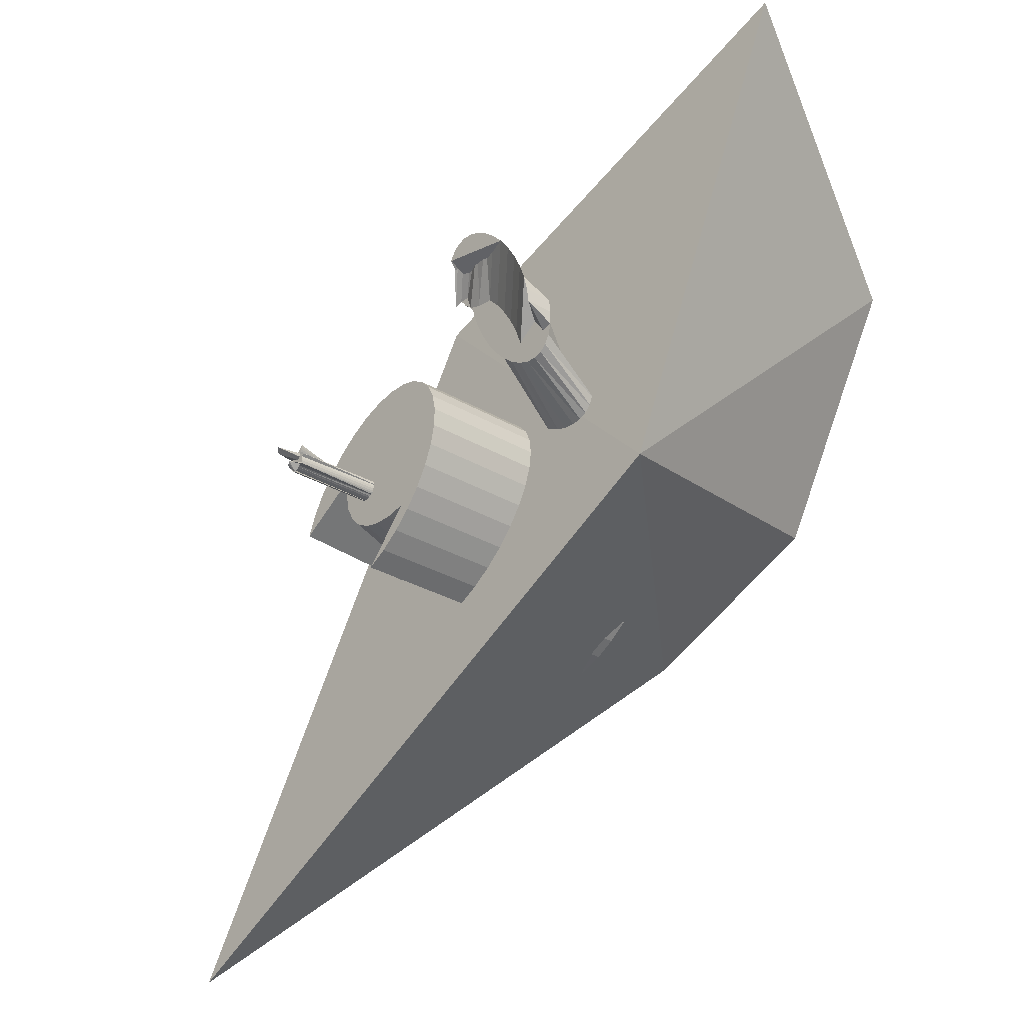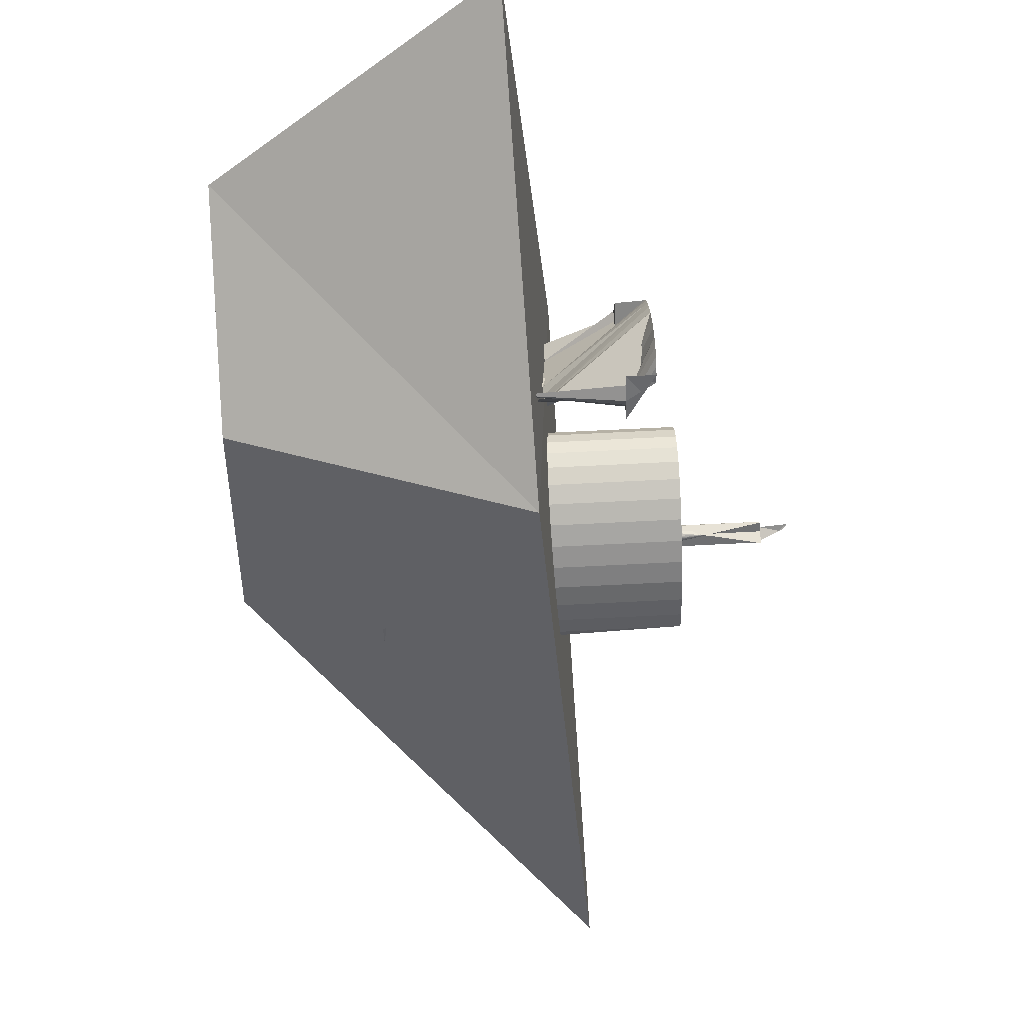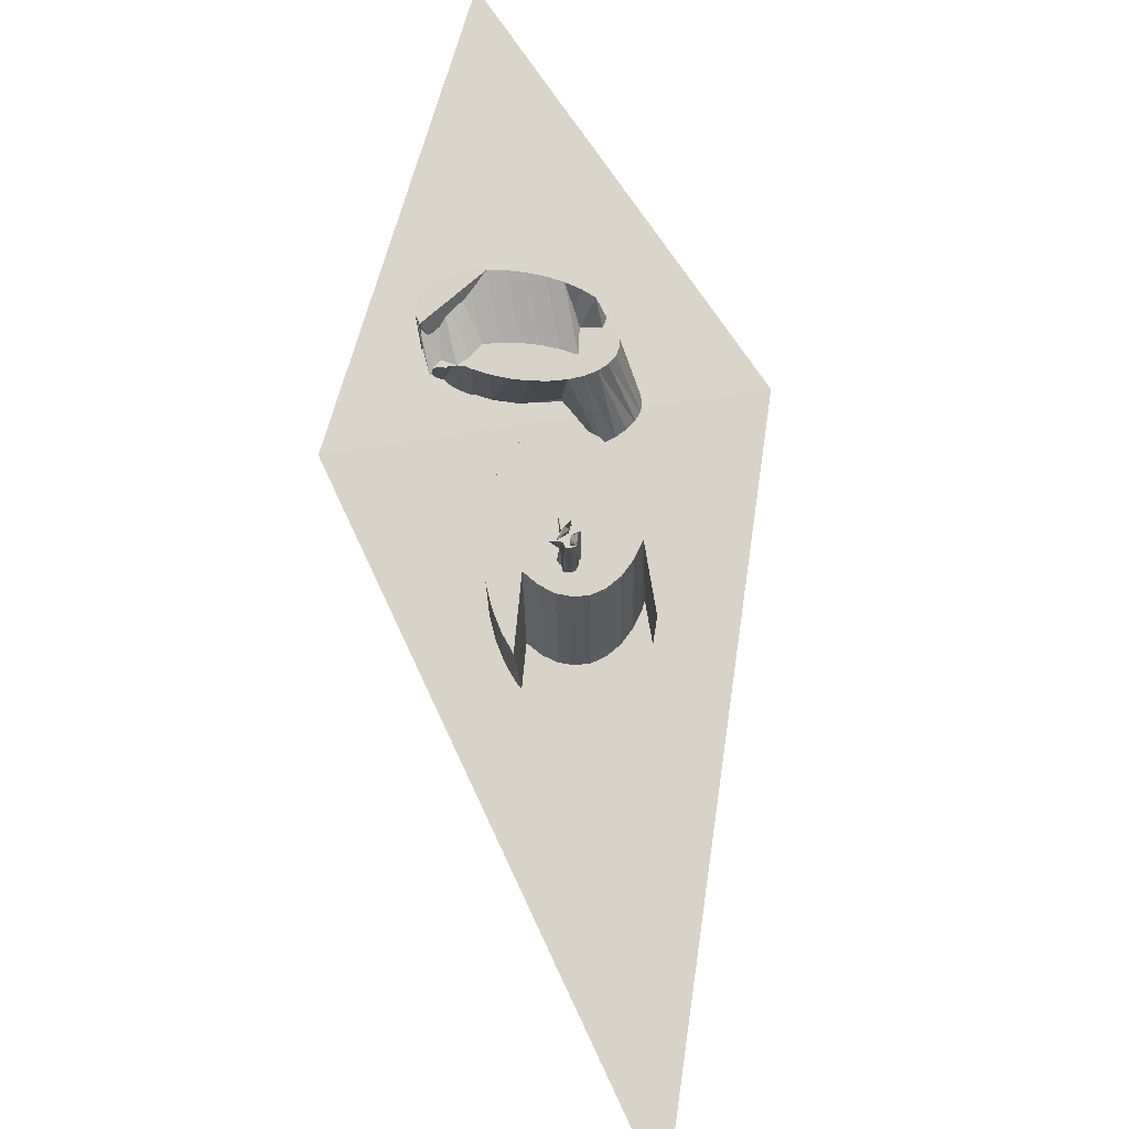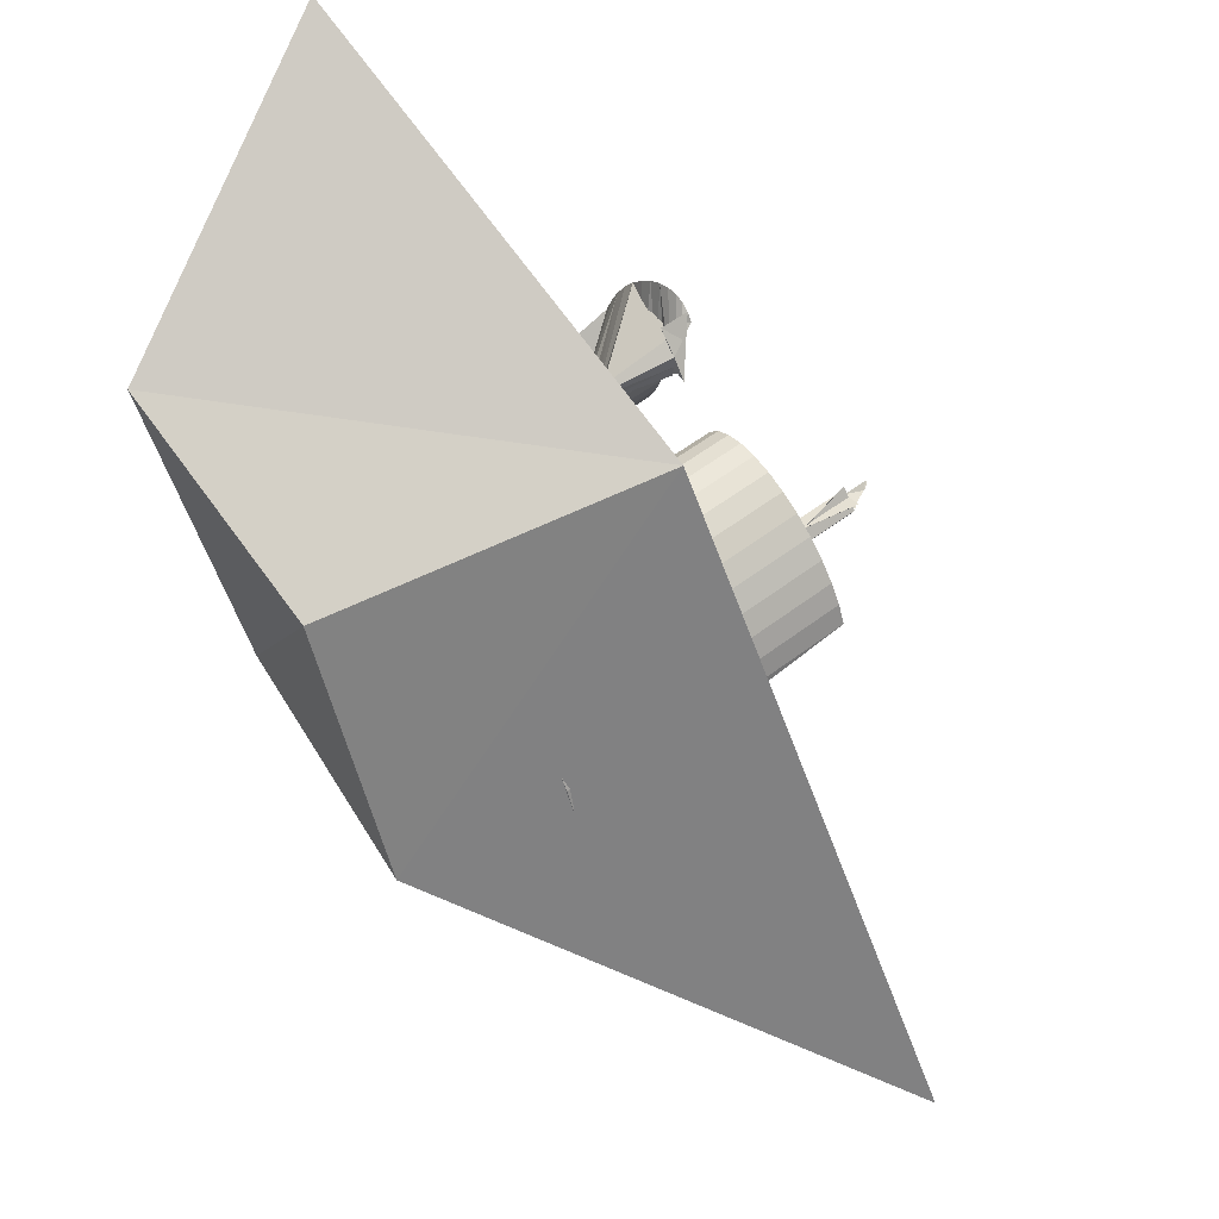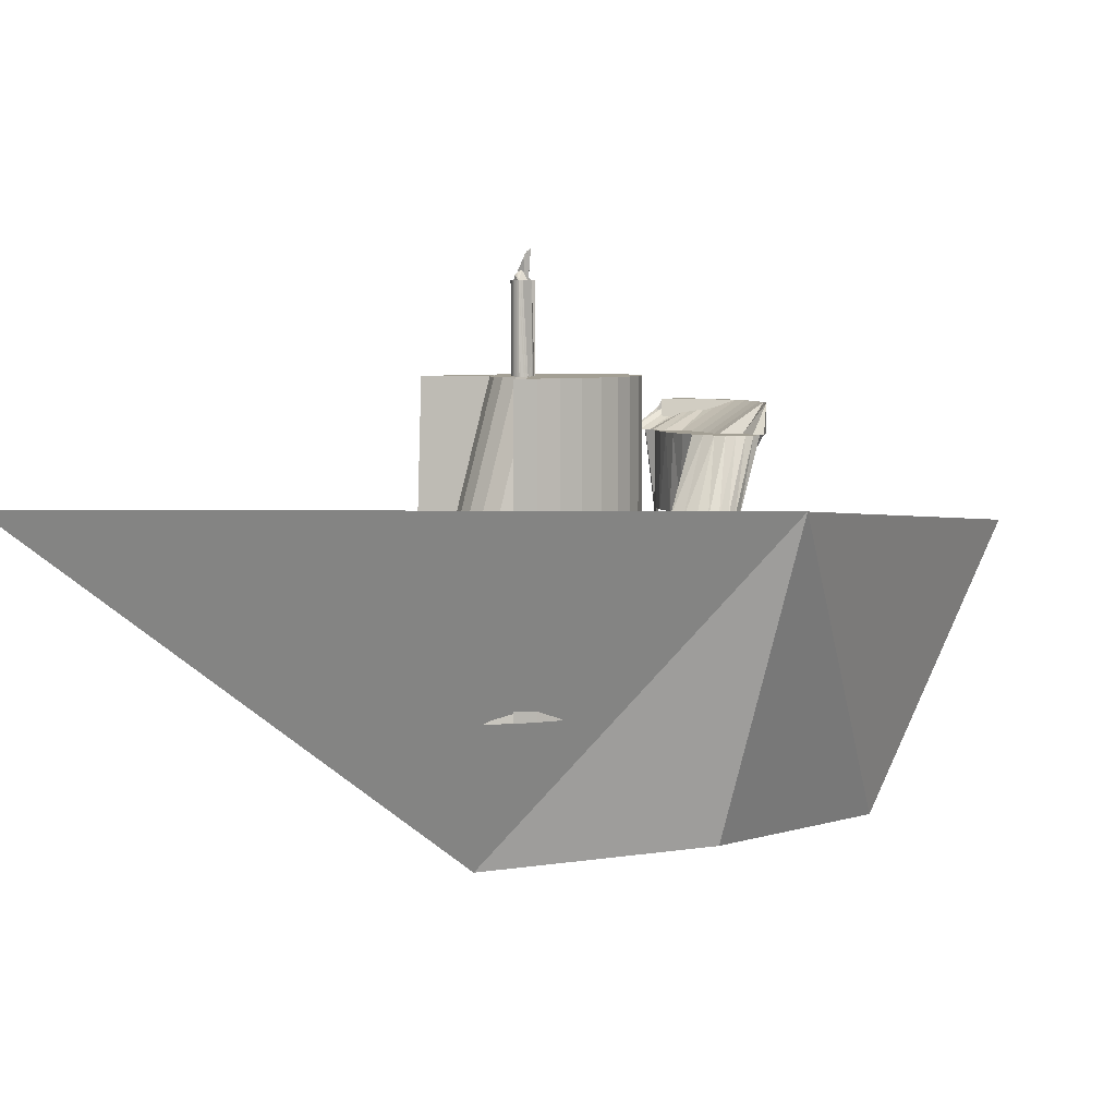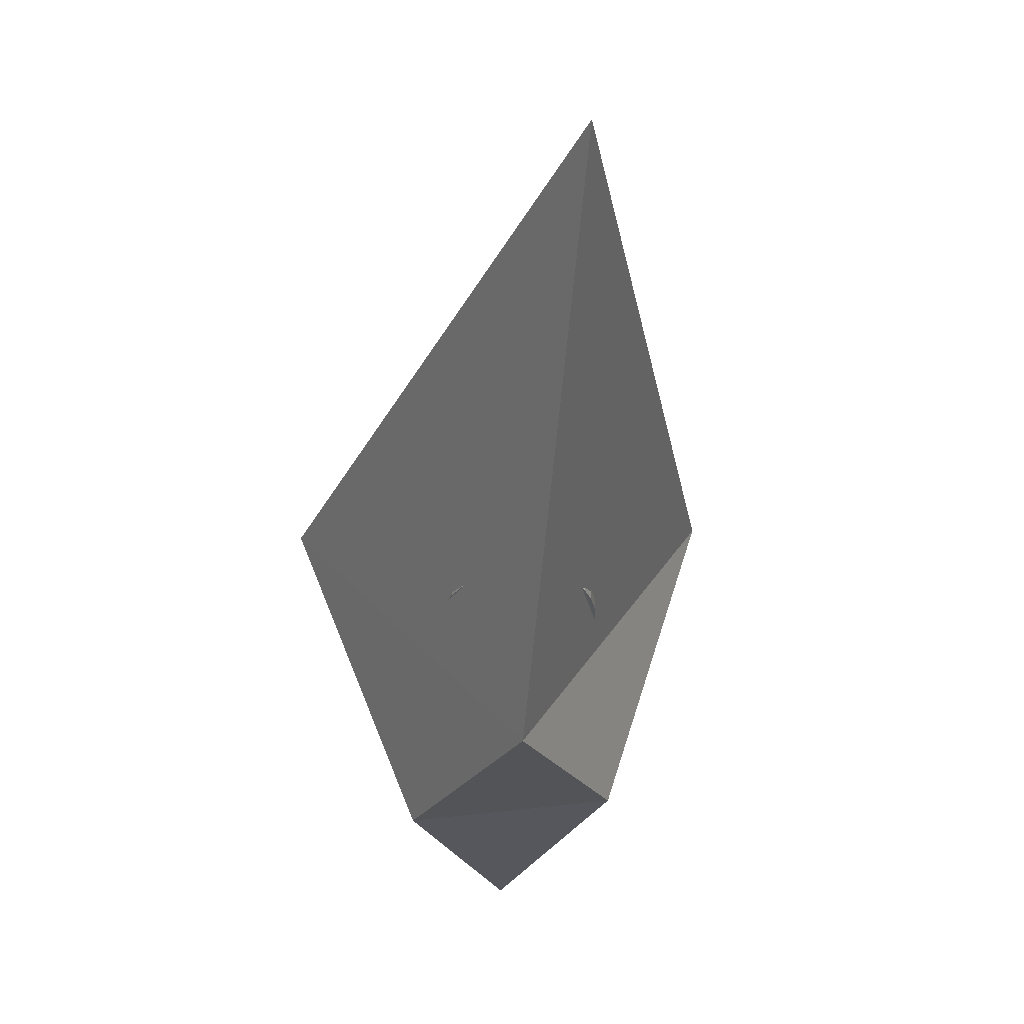
<metadata>
{"format":"obj","ext":"obj","renderer":"f3d","projection":"perspective","resolution":1024,"background":"white","views":[{"elev":-28.5,"azim":-132.0,"up":"+Z"},{"elev":75.1,"azim":87.2,"up":"+Z"},{"elev":76.3,"azim":128.8,"up":"+Y"},{"elev":53.0,"azim":50.5,"up":"+Z"},{"elev":5.4,"azim":-168.9,"up":"+Y"},{"elev":-26.7,"azim":130.8,"up":"+Y"}]}
</metadata>
<code>
o Cube_Cube.001
v -1.192 -0.9567 1.087
v -1.969 0.9101 2.21
v -0.4128 -0.8769 -0.5241
v -0.9675 1.185 -0.8824
v 0.2978 -0.9556 0.5548
v 1 1 1
v 1 -1 -1
v 3.119 1.318 -3.305
v -0.4307 1.086 -0.3515
v -0.5033 1.582 -0.0911
v -0.3802 1.086 -0.3814
v -0.4475 1.582 -0.1094
v -0.3163 1.086 -0.3929
v -0.3826 1.582 -0.1071
v -0.2414 1.086 -0.3858
v -0.3109 1.582 -0.08404
v -0.1584 1.086 -0.3602
v -0.2354 1.582 -0.04129
v -0.0706 1.086 -0.3172
v -0.1588 1.582 0.01955
v -0.1557 0.8968 0.08634
v -0.08418 1.582 0.09616
v -0.06832 1.086 0.1587
v -0.01431 1.582 0.1856
v 0.0138 1.086 0.2418
v 0.04809 1.582 0.2844
v 0.1006 1.086 0.3888
v 0.1006 1.582 0.3888
v 0.1413 1.086 0.4947
v 0.1413 1.582 0.4947
v 0.1685 0.8968 0.5982
v 0.1685 1.582 0.5982
v 0.1812 1.086 0.6951
v 0.2318 1.582 0.6146
v 0.1789 0.8968 0.7819
v 0.2482 1.582 0.6998
v 0.1617 1.772 0.8551
v 0.2471 1.582 0.775
v 0.1303 1.772 0.912
v 0.1303 1.582 0.912
v 0.08586 1.772 0.9504
v 0.3301 1.582 0.651
v 0.0301 1.772 0.9687
v 0.2744 1.582 0.6694
v -0.03483 1.772 0.9663
v 0.2095 1.582 0.667
v -0.1064 1.772 0.9433
v 0.1785 1.582 0.5739
v -0.182 1.772 0.9006
v 0.09556 1.582 0.5483
v -0.2586 1.772 0.8397
v -0.01428 1.582 0.5404
v -0.3332 1.772 0.7631
v -0.08894 1.582 0.4638
v -0.4031 1.772 0.6737
v -0.1588 1.582 0.3743
v -0.4655 1.772 0.5749
v -0.2212 1.582 0.2755
v -0.518 1.772 0.4705
v -0.2737 1.582 0.1712
v -0.5587 1.772 0.3646
v -0.3144 1.582 0.06521
v -0.5859 1.772 0.2611
v -0.5859 1.582 0.2611
v -0.5986 1.772 0.1641
v -0.5986 1.582 0.1641
v -0.352 1.086 -0.222
v -0.5963 1.582 0.07736
v -0.4844 1.086 -0.2422
v -0.5791 1.582 0.004123
v -0.4659 1.086 -0.3045
v -0.5477 1.582 -0.05276
v 0.7486 2.66 -0.7233
v 0.7392 1.797 -0.642
v 0.3378 -0.04512 -1.02
v 0.3378 1.955 -1.02
v 0.4459 -0.04512 -1.13
v 0.4459 1.955 -1.13
v 0.5652 -0.04512 -1.224
v 0.5652 1.955 -1.224
v 0.6912 -0.04512 -1.3
v 0.6912 1.955 -1.3
v 0.8188 -0.04512 -1.353
v 0.3971 1.955 -0.9693
v 0.9434 -0.04512 -1.382
v 0.5216 1.955 -0.9987
v 1.06 -0.04512 -1.386
v 0.6382 1.955 -1.003
v 1.164 -0.04512 -1.365
v 0.7424 1.955 -0.9817
v 1.252 -0.04512 -1.32
v 0.8302 1.955 -0.9361
v 1.32 -0.04512 -1.251
v 0.8982 1.955 -0.8678
v 1.366 -0.04512 -1.163
v 0.9438 1.955 -0.7793
v 1.387 -0.04512 -1.058
v 0.9653 1.955 -0.6742
v 1.383 -0.04512 -0.9399
v 0.9617 1.955 -0.5563
v 1.355 -0.04512 -0.8139
v 1.355 1.955 -0.8139
v 1.303 -0.04512 -0.6847
v 1.303 1.955 -0.6847
v 1.229 -0.04512 -0.5571
v 1.229 1.955 -0.5571
v 1.136 -0.04512 -0.4361
v 1.136 1.955 -0.4361
v 1.028 -0.04512 -0.3263
v 1.028 1.955 -0.3263
v 0.9088 -0.04512 -0.2319
v 0.9088 1.955 -0.2319
v 0.7829 -0.04512 -0.1566
v 0.7829 1.955 -0.1566
v 0.6552 -0.04512 -0.1033
v 0.6552 1.955 -0.1033
v 0.5306 -0.04512 -0.07401
v 0.5306 1.955 -0.07401
v 0.414 -0.04512 -0.06984
v 0.414 1.955 -0.06984
v 0.3098 -0.04512 -0.09096
v 0.3098 1.955 -0.09096
v 0.222 -0.04512 -0.1366
v 0.222 1.955 -0.1366
v 0.154 -0.04512 -0.2049
v 0.154 1.955 -0.2049
v 0.1084 -0.04512 -0.2934
v 0.1084 1.955 -0.2934
v 0.08701 -0.04512 -0.3985
v 0.08701 1.955 -0.3985
v 0.09055 -0.04512 -0.5163
v 0.09055 1.955 -0.5163
v 0.1189 -0.04512 -0.6423
v 0.1189 1.955 -0.6423
v 0.1711 -0.04512 -0.7715
v 0.1711 1.955 -0.7715
v 0.245 -0.04512 -0.8991
v 0.245 1.955 -0.8991
v 0.7667 1.797 -0.7879
v 0.8189 2.523 -0.6843
v 0.7798 2.523 -0.7836
v 0.726 1.797 -0.6463
v 0.7798 1.797 -0.7836
v 0.83 2.523 -0.6758
v 0.792 2.523 -0.7768
v 0.7139 1.797 -0.6531
v 0.792 1.797 -0.7768
v 0.8393 2.523 -0.6652
v 0.8027 2.523 -0.7675
v 0.7032 1.797 -0.6624
v 0.8027 1.797 -0.7675
v 0.8464 2.523 -0.6528
v 0.8114 2.523 -0.7563
v 0.6945 1.797 -0.6736
v 0.8114 1.797 -0.7563
v 0.688 2.523 -0.6865
v 0.8179 2.523 -0.7434
v 0.688 1.797 -0.6865
v 0.8179 1.797 -0.7434
v 0.704 2.523 -0.7005
v 0.7125 2.523 -0.615
v 0.684 1.797 -0.7005
v 0.8219 1.797 -0.7295
v 0.7026 2.523 -0.715
v 0.7132 2.523 -0.6296
v 0.6826 1.797 -0.715
v 0.8233 1.797 -0.715
v 0.704 2.523 -0.7295
v 0.7165 2.523 -0.6437
v 0.684 1.797 -0.7295
v 0.8219 1.797 -0.7005
v 0.708 2.523 -0.7434
v 0.7224 2.523 -0.657
v 0.688 1.797 -0.7434
v 0.8179 1.797 -0.6865
v 0.6945 2.523 -0.7563
v 0.7306 2.523 -0.6688
v 0.6945 1.797 -0.7563
v 0.8114 1.797 -0.6736
v 0.7553 2.584 -0.7378
v 0.709 2.71 -0.7046
v 0.7032 1.797 -0.7675
v 0.8027 1.797 -0.6624
v 0.7202 2.704 -0.7106
v 0.792 1.797 -0.6531
v 0.7671 2.58 -0.7442
v 0.7301 2.695 -0.7156
v 0.7139 1.797 -0.7768
v 0.7798 1.797 -0.6463
v 0.7778 2.573 -0.7499
v 0.7383 2.685 -0.7195
v 0.726 1.797 -0.7836
v 0.7667 1.797 -0.642
v 0.7872 2.564 -0.7545
v 0.7446 2.673 -0.7221
v 0.7392 1.797 -0.7879
v 0.7529 1.797 -0.6406
v 0.7948 2.553 -0.7579
v 0.7529 1.797 -0.7893
v 0.7667 2.523 -0.7879
f 1 4 3
f 4 7 3
f 7 6 5
f 6 1 5
f 3 5 1
f 4 6 8
f 9 12 11
f 11 14 13
f 13 16 15
f 16 17 15
f 18 19 17
f 20 21 19
f 22 23 21
f 24 25 23
f 26 27 25
f 28 29 27
f 29 32 31
f 32 33 31
f 33 36 35
f 35 38 37
f 37 40 39
f 39 42 41
f 41 44 43
f 43 46 45
f 46 47 45
f 47 50 49
f 49 52 51
f 52 53 51
f 54 55 53
f 56 57 55
f 58 59 57
f 60 61 59
f 61 64 63
f 64 65 63
f 65 68 67
f 67 70 69
f 32 18 48
f 69 72 71
f 71 10 9
f 29 33 37
f 182 176 178
f 76 77 75
f 78 79 77
f 193 187 189
f 150 144 146
f 80 81 79
f 81 84 83
f 83 86 85
f 85 88 87
f 162 156 158
f 186 182 188
f 87 90 89
f 185 181 183
f 89 92 91
f 91 94 93
f 94 95 93
f 190 188 192
f 96 97 95
f 146 140 142
f 98 99 97
f 99 102 101
f 102 103 101
f 197 191 193
f 157 161 177
f 104 105 103
f 156 154 158
f 194 192 196
f 106 107 105
f 108 109 107
f 110 111 109
f 112 113 111
f 198 196 199
f 175 169 171
f 114 115 113
f 142 73 74
f 116 117 115
f 118 119 117
f 179 173 175
f 120 121 119
f 122 123 121
f 154 148 150
f 139 198 199
f 124 125 123
f 183 177 179
f 126 127 125
f 167 161 163
f 128 129 127
f 176 174 178
f 130 131 129
f 132 133 131
f 74 195 197
f 134 135 133
f 136 100 84
f 136 137 135
f 141 139 143
f 138 75 137
f 133 135 113
f 164 162 166
f 189 184 185
f 145 143 147
f 170 164 166
f 171 165 167
f 149 147 151
f 174 168 170
f 153 151 155
f 157 155 159
f 163 157 159
f 174 170 159
f 1 2 4
f 4 8 7
f 7 8 6
f 6 2 1
f 3 7 5
f 4 2 6
f 9 10 12
f 11 12 14
f 13 14 16
f 16 18 17
f 18 20 19
f 20 22 21
f 22 24 23
f 24 26 25
f 26 28 27
f 28 30 29
f 29 30 32
f 32 34 33
f 33 34 36
f 35 36 38
f 37 38 40
f 39 40 42
f 41 42 44
f 43 44 46
f 46 48 47
f 47 48 50
f 49 50 52
f 52 54 53
f 54 56 55
f 56 58 57
f 58 60 59
f 60 62 61
f 61 62 64
f 64 66 65
f 65 66 68
f 67 68 70
f 14 12 62
f 12 10 62
f 10 72 62
f 72 70 62
f 70 68 62
f 68 66 62
f 66 64 62
f 62 60 18
f 60 58 18
f 58 56 18
f 56 54 50
f 18 56 50
f 54 52 50
f 48 46 44
f 50 48 18
f 18 16 62
f 16 14 62
f 22 20 18
f 26 24 18
f 24 22 18
f 30 28 32
f 28 26 32
f 36 34 32
f 32 26 18
f 38 36 44
f 36 32 44
f 42 40 38
f 48 44 32
f 44 42 38
f 69 70 72
f 71 72 10
f 71 9 11
f 11 13 71
f 13 15 67
f 15 17 67
f 17 19 67
f 19 21 67
f 21 23 67
f 23 25 57
f 25 27 57
f 57 27 55
f 29 31 33
f 27 29 53
f 55 27 53
f 13 67 71
f 67 69 71
f 63 65 23
f 65 67 23
f 59 61 23
f 61 63 23
f 57 59 23
f 51 53 37
f 47 49 37
f 49 51 37
f 43 45 37
f 45 47 37
f 39 41 43
f 33 35 37
f 37 39 43
f 53 29 37
f 182 180 176
f 76 78 77
f 78 80 79
f 193 191 187
f 150 148 144
f 80 82 81
f 81 82 84
f 83 84 86
f 85 86 88
f 162 160 156
f 186 180 182
f 87 88 90
f 185 184 181
f 89 90 92
f 91 92 94
f 94 96 95
f 190 186 188
f 96 98 97
f 146 144 140
f 98 100 99
f 99 100 102
f 102 104 103
f 197 195 191
f 181 184 73
f 184 187 73
f 187 191 73
f 191 195 73
f 73 140 177
f 140 144 152
f 144 148 152
f 152 156 160
f 160 164 168
f 152 160 140
f 73 177 181
f 160 168 172
f 172 176 180
f 180 186 200
f 186 190 200
f 190 194 200
f 194 198 200
f 200 141 157
f 141 145 157
f 172 180 200
f 140 160 172
f 169 173 161
f 173 177 161
f 140 172 200
f 145 149 157
f 200 157 177
f 177 140 200
f 161 165 169
f 153 157 149
f 104 106 105
f 156 152 154
f 194 190 192
f 106 108 107
f 108 110 109
f 110 112 111
f 112 114 113
f 198 194 196
f 175 173 169
f 114 116 115
f 142 140 73
f 116 118 117
f 118 120 119
f 179 177 173
f 120 122 121
f 122 124 123
f 154 152 148
f 139 200 198
f 124 126 125
f 183 181 177
f 126 128 127
f 167 165 161
f 128 130 129
f 176 172 174
f 130 132 131
f 132 134 133
f 74 73 195
f 134 136 135
f 80 78 84
f 78 76 84
f 76 138 84
f 138 136 84
f 136 134 100
f 134 132 116
f 132 130 118
f 130 128 120
f 128 126 122
f 126 124 122
f 122 120 128
f 120 118 130
f 118 116 132
f 116 114 100
f 114 112 100
f 112 110 100
f 110 108 100
f 108 106 100
f 106 104 100
f 104 102 100
f 100 98 86
f 98 96 88
f 96 94 90
f 94 92 90
f 90 88 96
f 88 86 98
f 86 84 100
f 84 82 80
f 134 116 100
f 136 138 137
f 141 200 139
f 138 76 75
f 137 75 109
f 75 77 107
f 107 77 105
f 77 79 105
f 79 81 103
f 105 79 103
f 81 83 101
f 83 85 99
f 101 83 99
f 85 87 97
f 87 89 95
f 97 87 95
f 89 91 93
f 93 95 89
f 97 99 85
f 101 103 81
f 107 109 75
f 109 111 137
f 111 113 135
f 137 111 135
f 113 115 133
f 115 117 131
f 133 115 131
f 117 119 129
f 119 121 127
f 129 119 127
f 121 123 125
f 125 127 121
f 129 131 117
f 164 160 162
f 189 187 184
f 145 141 143
f 170 168 164
f 171 169 165
f 149 145 147
f 174 172 168
f 153 149 151
f 157 153 155
f 163 161 157
f 166 162 171
f 162 158 175
f 158 154 179
f 154 150 183
f 150 146 183
f 146 142 185
f 183 146 185
f 142 74 193
f 74 197 193
f 193 189 142
f 189 185 142
f 183 179 154
f 179 175 158
f 175 171 162
f 171 167 166
f 167 163 166
f 163 159 170
f 166 163 170
f 159 155 174
f 155 151 178
f 174 155 178
f 151 147 188
f 147 143 192
f 143 139 192
f 139 199 196
f 192 139 196
f 192 188 147
f 188 182 151
f 182 178 151

</code>
